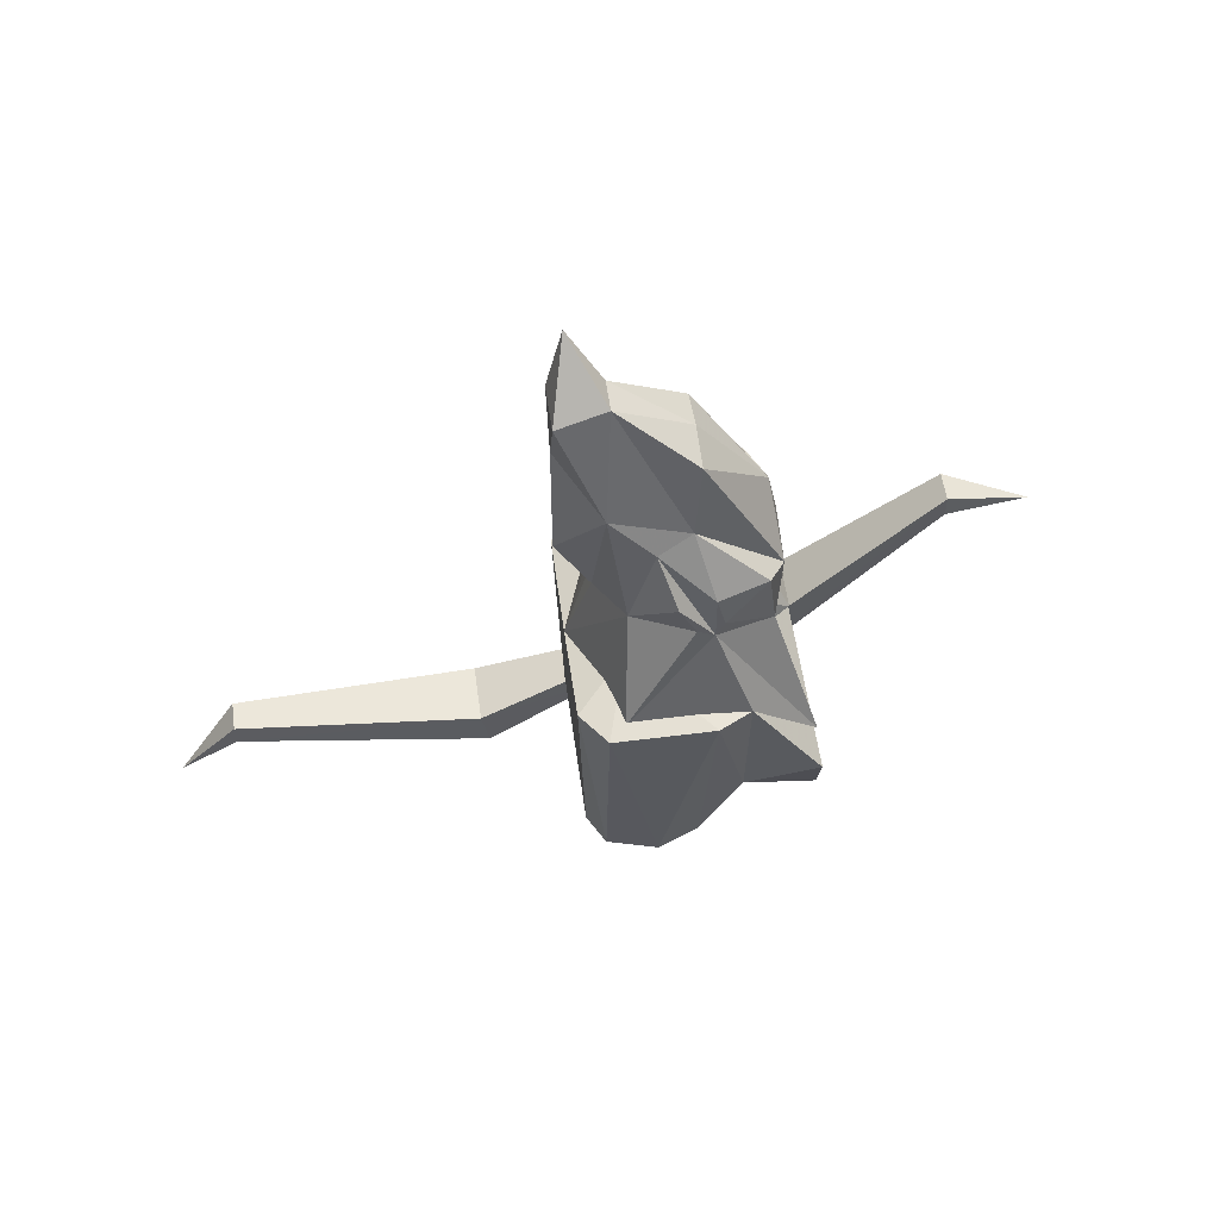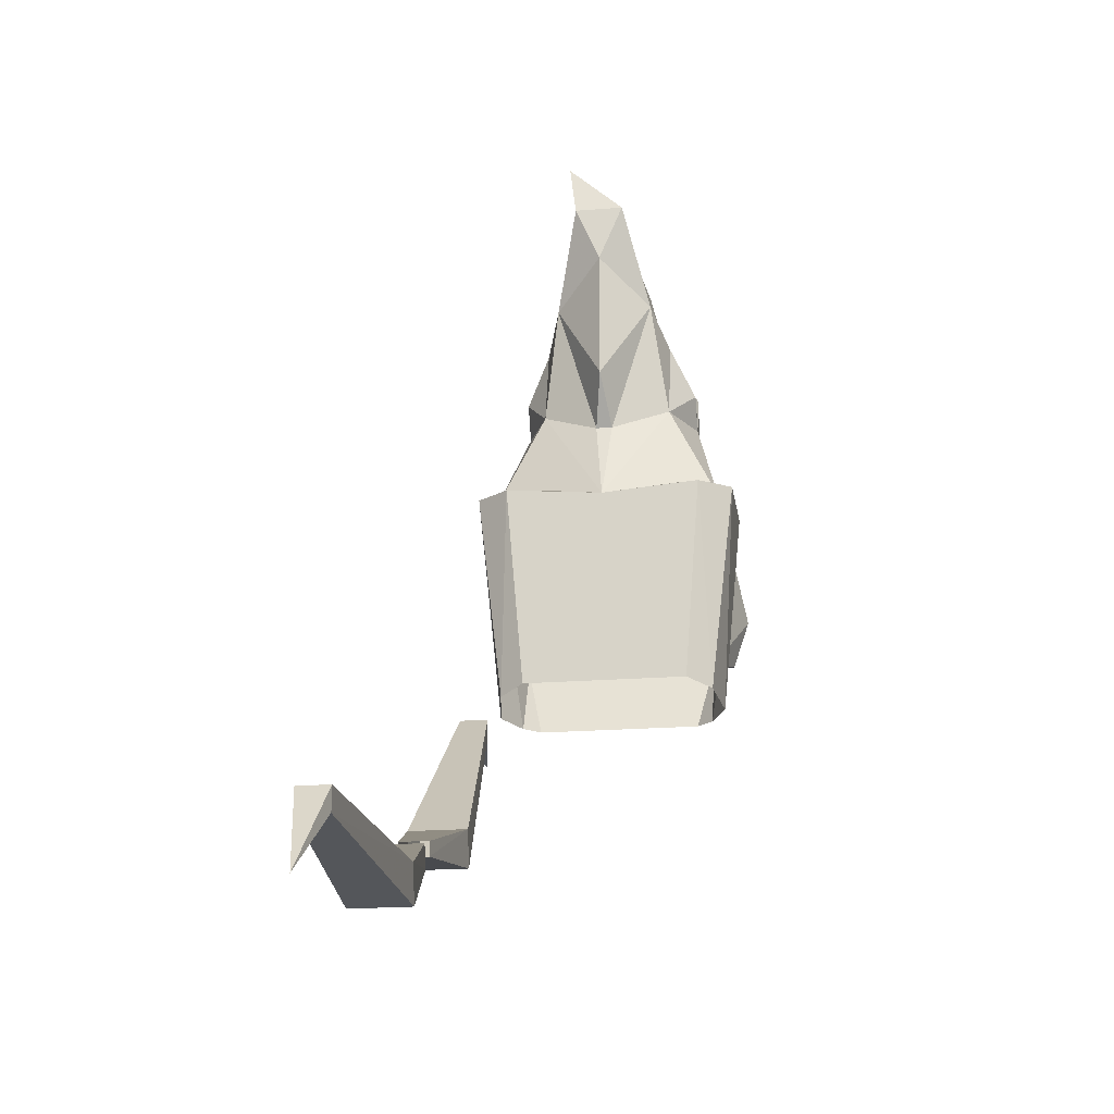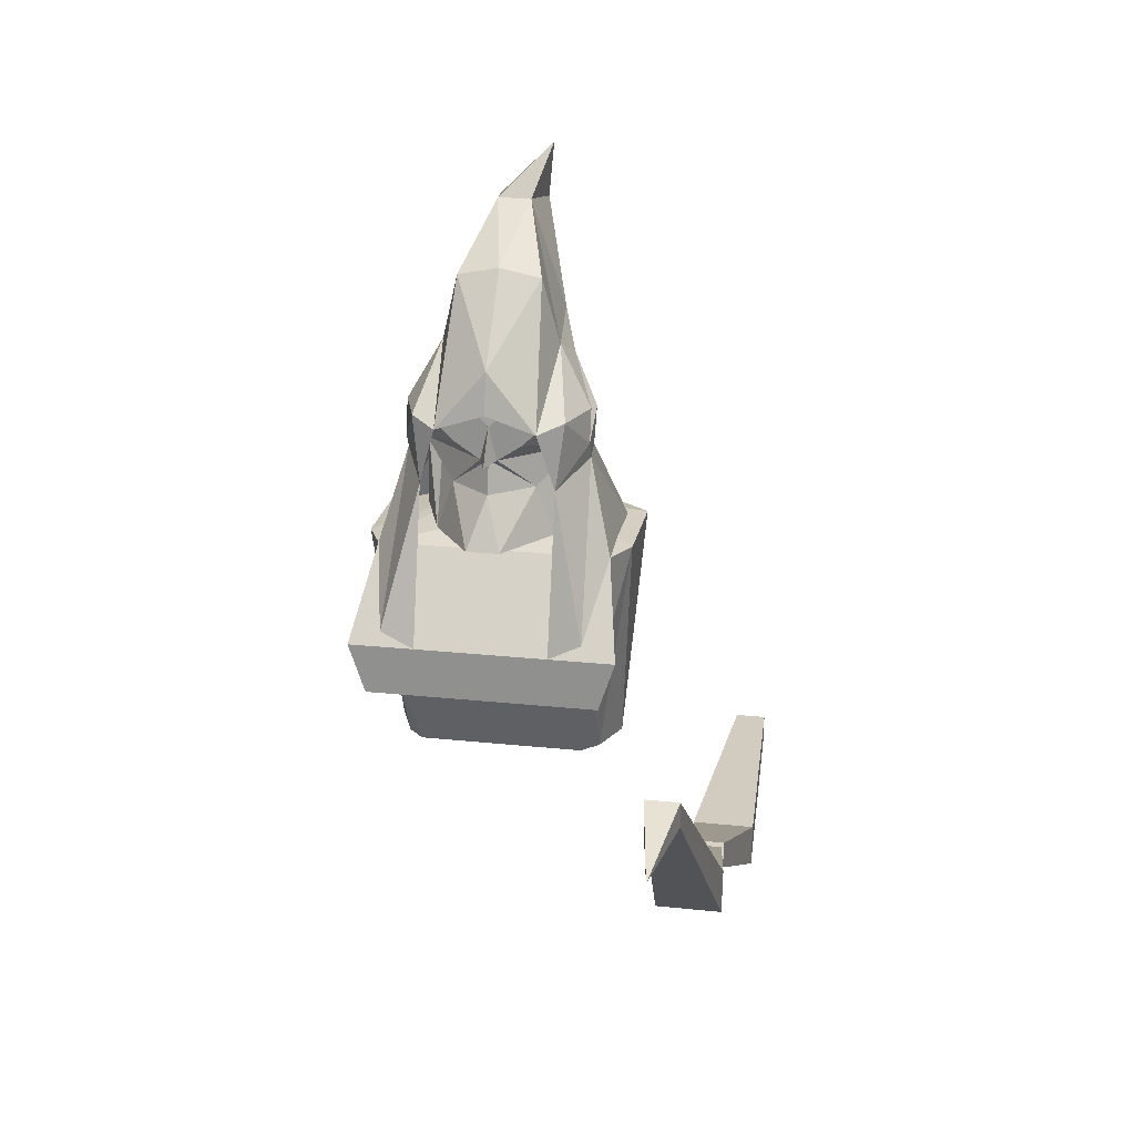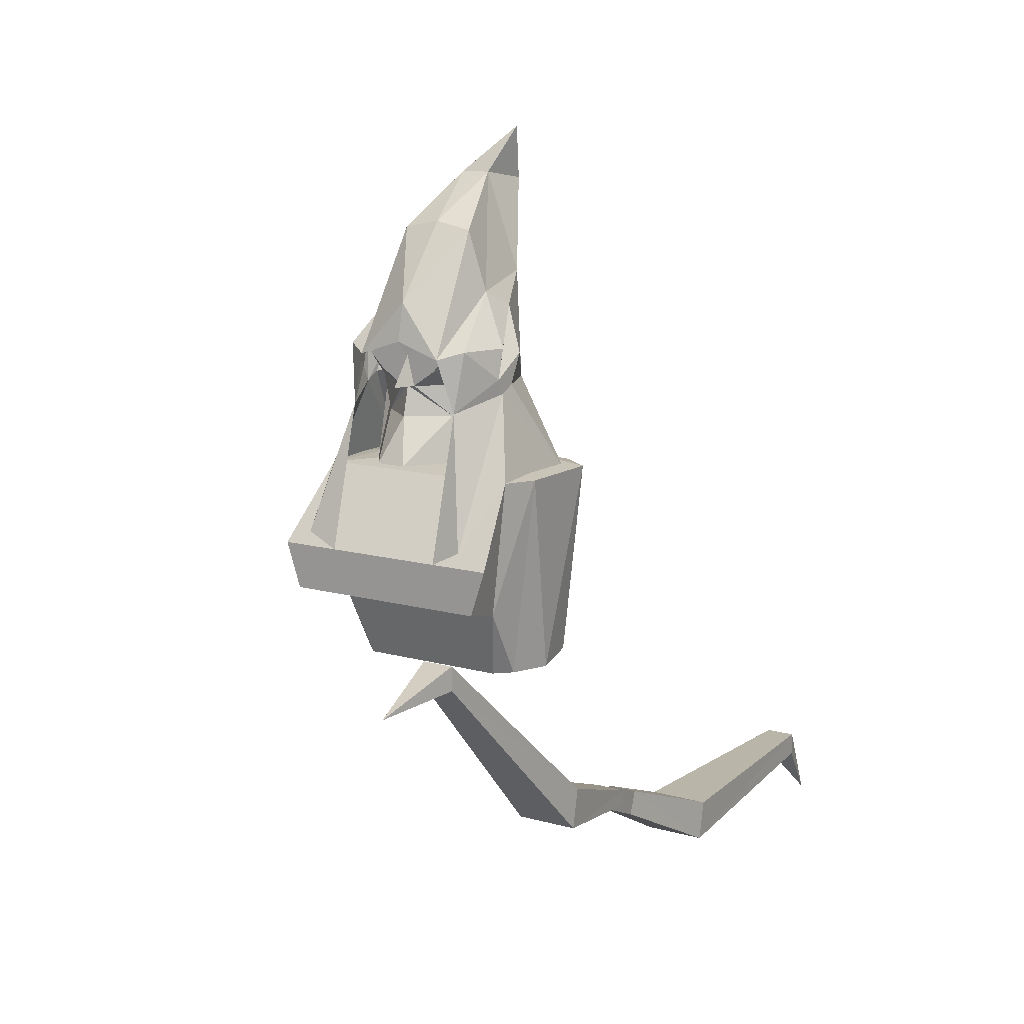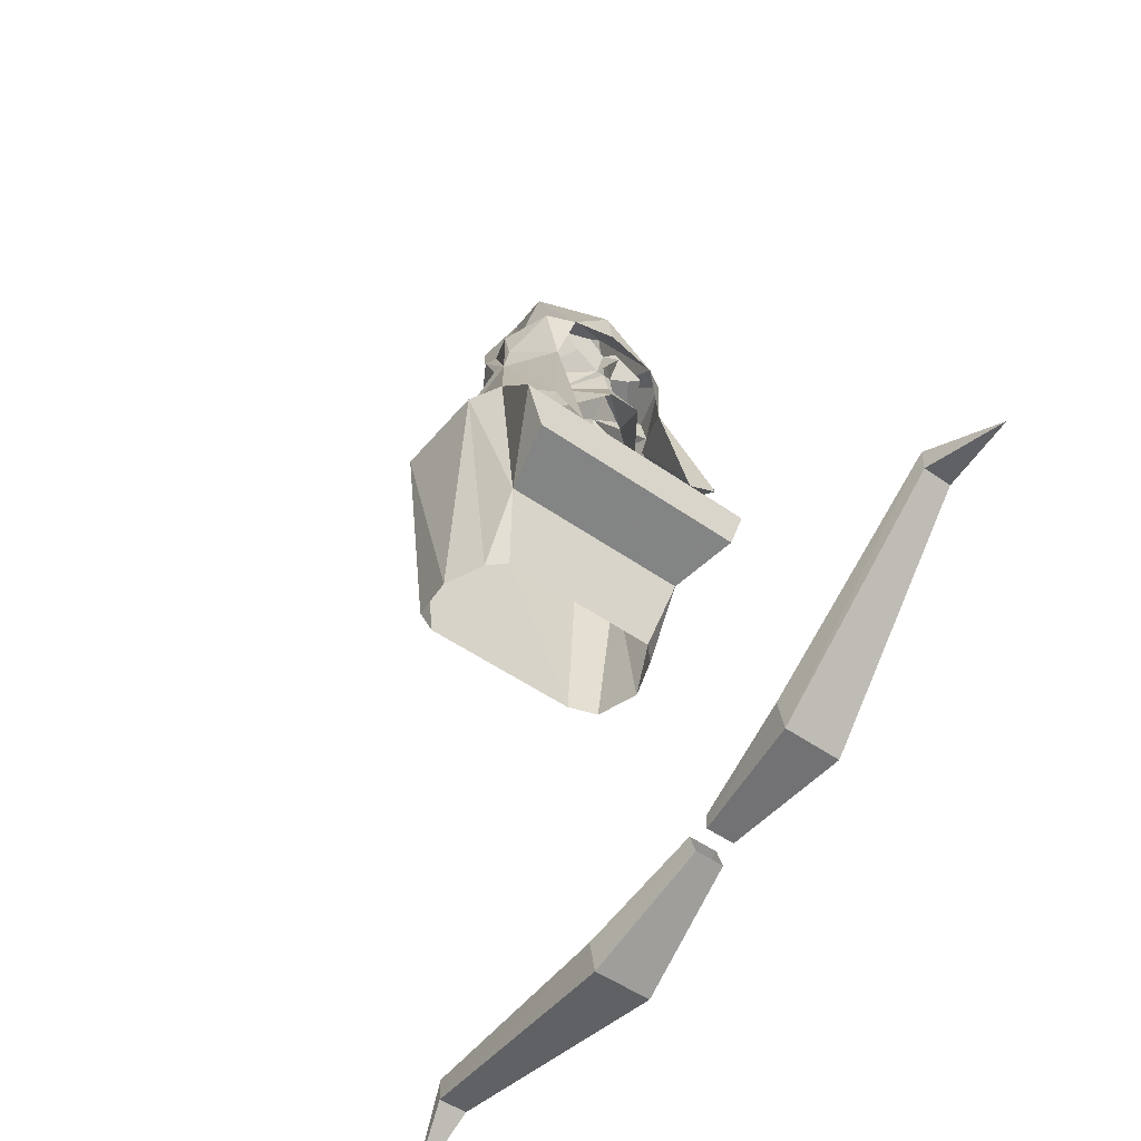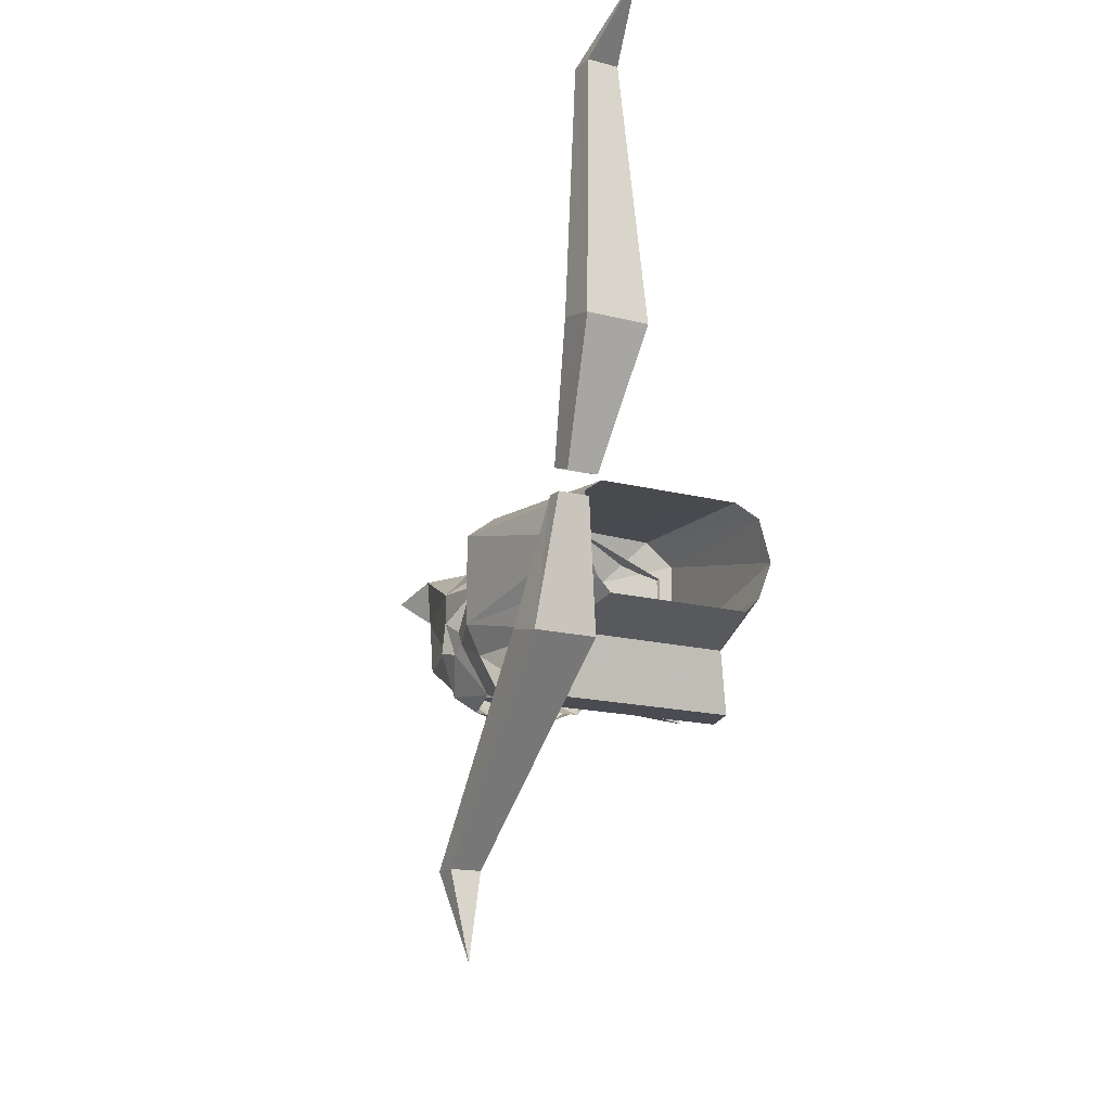
<metadata>
{"format":"obj","ext":"obj","renderer":"f3d","projection":"perspective","resolution":1024,"background":"white","views":[{"elev":54.6,"azim":82.3,"up":"+Y"},{"elev":-20.0,"azim":8.4,"up":"+Y"},{"elev":22.3,"azim":-169.5,"up":"+Y"},{"elev":12.3,"azim":-146.7,"up":"+Y"},{"elev":-49.7,"azim":142.0,"up":"+Y"},{"elev":-15.4,"azim":-29.5,"up":"+Z"}]}
</metadata>
<code>
v -0.2266 0.4219 0.1328
v -0.2109 0.4844 0.007812
v -0.2109 0.5078 0.01562
v -0.2266 0.4609 0.1406
v -0.2109 0.4688 0.3906
v -0.2109 0.4453 0.3906
v -0.1641 0.4219 0.1328
v -0.1797 0.4844 0.007812
v -0.1641 0.4609 0.1406
v -0.1797 0.5078 0.01562
v -0.1797 0.4688 0.3906
v -0.1953 0.3828 0.4531
v -0.1797 0.4453 0.3906
v -0.2109 0.7031 -0.3203
v -0.2109 0.7266 -0.3203
v -0.2266 0.5547 -0.125
v -0.2266 0.5156 -0.1328
v -0.1797 0.7031 -0.3203
v -0.1797 0.7266 -0.3203
v -0.1641 0.5547 -0.125
v -0.2109 0.5156 -0.007812
v -0.2109 0.5 -0.007812
v -0.1641 0.5156 -0.1328
v -0.1953 0.6953 -0.4062
v -0.1797 0.5 -0.007812
v -0.1797 0.5156 -0.007812
v -0.03906 0.9062 -0.07031
v 0 0.9062 -0.1016
v 0 0.9375 -0.09375
v -0.007812 0.9375 -0.09375
v -0.07031 0.9375 -0.03906
v -0.05469 0.8594 -0.07031
v -0.01562 0.8594 -0.125
v 0 0.9062 -0.09375
v 0.03906 0.9062 -0.07031
v 0.007812 0.9375 -0.09375
v 0.07031 0.9375 -0.03906
v 0.03125 0.9531 -0.09375
v 0 0.9688 -0.09375
v 0 0.9375 -0.1172
v -0.03125 0.9531 -0.09375
v -0.04688 0.9688 -0.09375
v -0.03125 0.9609 -0.09375
v -0.02344 0.9766 -0.09375
v -0.01562 0.9844 -0.09375
v 0.01562 0.8594 -0.125
v 0.05469 0.8594 -0.07031
v 0.05469 0.9375 -0.03906
v 0.07031 0.9375 -0.03125
v 0.07031 0.875 -0.03906
v -0.07031 0.9375 -0.03125
v -0.07031 0.875 -0.03906
v 0.03125 0.9609 -0.09375
v 0.04688 0.9688 -0.09375
v 0.02344 0.9766 -0.09375
v 0.01562 0.9844 -0.09375
v -0.08594 0.9453 -0.05469
v -0.08594 0.9766 -0.04688
v -0.0625 1.016 0
v -0.08594 0.9688 -0.01562
v -0.08594 0.9375 -0.03125
v -0.08594 0.9297 -0.04688
v -0.0625 0.9141 -0.1016
v -0.07031 0.9766 -0.09375
v -0.05469 1.031 -0.03125
v -0.04688 1.047 0.03906
v -0.0625 0.9375 0.02344
v -0.1094 0.8438 0.03125
v -0.1094 0.8438 -0.03125
v -0.1094 0.8438 -0.07812
v -0.09375 0.7812 -0.1406
v -0.0625 0.7656 -0.1406
v 0.08594 0.9297 -0.04688
v 0.08594 0.9375 -0.03125
v 0.08594 0.9688 -0.01562
v 0.0625 1.016 0
v 0.08594 0.9766 -0.04688
v 0.08594 0.9453 -0.05469
v 0.0625 0.9141 -0.1016
v 0.09375 0.7812 -0.1406
v 0.1094 0.8438 -0.07812
v 0.1094 0.8438 -0.03125
v 0.1094 0.8438 0.03125
v 0.0625 0.9375 0.02344
v 0.04688 1.047 0.03906
v 0.05469 1.031 -0.03125
v 0.07031 0.9766 -0.09375
v 0.04688 0.9688 -0.1094
v 0.03906 1.094 -0.03906
v 0 1.023 -0.1016
v 0 0.9844 -0.1094
v -0.04688 0.9688 -0.1094
v -0.03906 1.094 -0.03906
v 0 0.8359 0.07031
v 0.007812 0.9141 0.04688
v -0.007812 0.9141 0.04688
v 0 0.9609 0.07812
v 0 1.086 0.07812
v 0.02344 1.141 0.07812
v 0.01562 1.148 0.03125
v 0 1.102 -0.03906
v -0.01562 1.148 0.03125
v -0.02344 1.141 0.07812
v -0.03125 1.195 0.0625
v 0 1.148 0.03125
v 0.0625 0.7656 -0.1406
v -0.125 0.7656 -0.1406
v 0.125 0.7656 -0.1406
v 0 0.8438 -0.07812
v -0.04688 0.8516 -0.04688
v -0.04688 0.8594 0.02344
v -0.125 0.8438 -0.04688
v -0.09375 0.7031 -0.07812
v -0.1094 0.7188 -0.1406
v 0.1094 0.7188 -0.1406
v 0.09375 0.7031 -0.07812
v 0.04688 0.8516 -0.04688
v 0 0.7031 -0.07812
v -0.07812 0.6328 -0.05469
v 0.07812 0.6328 -0.05469
v 0.09375 0.6328 -0.03906
v 0.125 0.8438 -0.04688
v 0.04688 0.8594 0.02344
v 0.1094 0.6328 0
v 0.125 0.8438 0.04688
v 0.09375 0.8438 0.07031
v -0.09375 0.8438 0.07031
v -0.125 0.8438 0.04688
v -0.1094 0.6328 0
v -0.09375 0.6328 -0.03906
v 0.07812 0.6484 0.0625
v -0.07812 0.6484 0.0625
v 0.1016 0.6406 0.04688
v -0.1016 0.6406 0.04688
f 1 2 3
f 1 3 4
f 1 4 5
f 1 5 6
f 1 6 7
f 1 7 2
f 2 7 8
f 8 7 9
f 8 9 10
f 10 9 3
f 3 9 4
f 4 9 11
f 4 11 5
f 5 11 6
f 5 6 12
f 5 12 11
f 11 12 13
f 11 13 6
f 6 13 7
f 7 13 9
f 9 13 11
f 13 12 12
f 13 12 6
f 6 12 12
f 12 12 11
f 12 12 5
f 12 12 12
f 12 12 12
f 14 15 16
f 14 16 17
f 14 17 18
f 14 18 15
f 15 18 19
f 15 19 20
f 15 20 16
f 16 20 21
f 16 21 17
f 17 21 22
f 17 22 23
f 17 23 18
f 18 23 19
f 18 19 24
f 18 24 24
f 18 24 14
f 14 24 15
f 15 24 19
f 19 24 24
f 24 24 15
f 24 24 14
f 24 24 24
f 24 24 24
f 19 23 20
f 20 23 25
f 20 25 26
f 20 26 21
f 22 25 23
f 27 28 29
f 27 29 30
f 27 30 31
f 27 31 32
f 27 32 33
f 27 33 28
f 27 28 34
f 27 34 28
f 28 34 35
f 28 35 29
f 29 35 36
f 36 35 37
f 36 37 38
f 36 38 39
f 36 39 40
f 40 39 30
f 30 39 41
f 30 41 31
f 31 41 42
f 42 41 43
f 42 43 39
f 42 39 44
f 42 44 45
f 45 44 39
f 35 34 28
f 35 28 46
f 35 46 47
f 35 47 48
f 48 47 49
f 49 47 50
f 28 33 46
f 31 51 52
f 31 52 32
f 53 54 55
f 53 55 39
f 53 39 38
f 53 38 54
f 54 38 37
f 56 55 54
f 55 56 39
f 41 39 43
f 57 58 59
f 57 59 60
f 57 60 61
f 57 61 62
f 57 62 63
f 57 63 64
f 57 64 58
f 58 64 65
f 58 65 59
f 59 65 66
f 59 66 67
f 59 67 60
f 60 67 61
f 61 67 68
f 61 68 62
f 62 68 69
f 62 69 70
f 62 70 71
f 62 71 63
f 63 71 72
f 73 74 75
f 73 75 76
f 73 76 77
f 73 77 78
f 73 78 79
f 73 79 80
f 73 80 81
f 73 81 82
f 73 82 83
f 73 83 74
f 74 83 84
f 74 84 75
f 75 84 76
f 76 84 85
f 76 85 86
f 76 86 77
f 77 86 87
f 77 87 78
f 78 87 79
f 79 87 88
f 88 87 86
f 88 86 89
f 88 89 90
f 88 90 91
f 91 90 92
f 92 90 93
f 92 93 65
f 92 65 64
f 92 64 63
f 94 95 84
f 94 84 83
f 67 96 94
f 67 94 68
f 96 95 94
f 95 96 97
f 95 97 85
f 95 85 84
f 66 96 67
f 96 66 97
f 97 66 98
f 97 98 85
f 85 98 99
f 85 99 100
f 85 100 86
f 86 100 89
f 89 100 101
f 89 101 90
f 90 101 93
f 93 101 102
f 93 102 65
f 65 102 66
f 66 102 103
f 66 103 98
f 98 103 99
f 99 103 104
f 99 104 100
f 100 104 105
f 100 105 101
f 101 105 102
f 102 105 104
f 102 104 103
f 79 106 80
f 70 107 108
f 70 108 109
f 70 109 110
f 70 110 111
f 70 111 112
f 70 112 113
f 70 113 114
f 70 114 107
f 107 114 108
f 108 114 115
f 108 115 116
f 108 116 81
f 108 81 109
f 109 81 117
f 109 117 110
f 118 116 115
f 118 115 114
f 118 114 113
f 118 113 119
f 118 119 120
f 118 120 116
f 116 120 121
f 116 121 122
f 116 122 81
f 81 122 123
f 81 123 117
f 121 124 122
f 122 124 125
f 122 125 123
f 123 125 126
f 123 126 94
f 123 94 111
f 111 94 127
f 111 127 128
f 111 128 112
f 112 128 129
f 112 129 130
f 112 130 113
f 113 130 119
f 131 132 94
f 131 94 126
f 131 126 133
f 133 126 125
f 133 125 124
f 94 132 127
f 127 132 134
f 127 134 128
f 128 134 129

</code>
